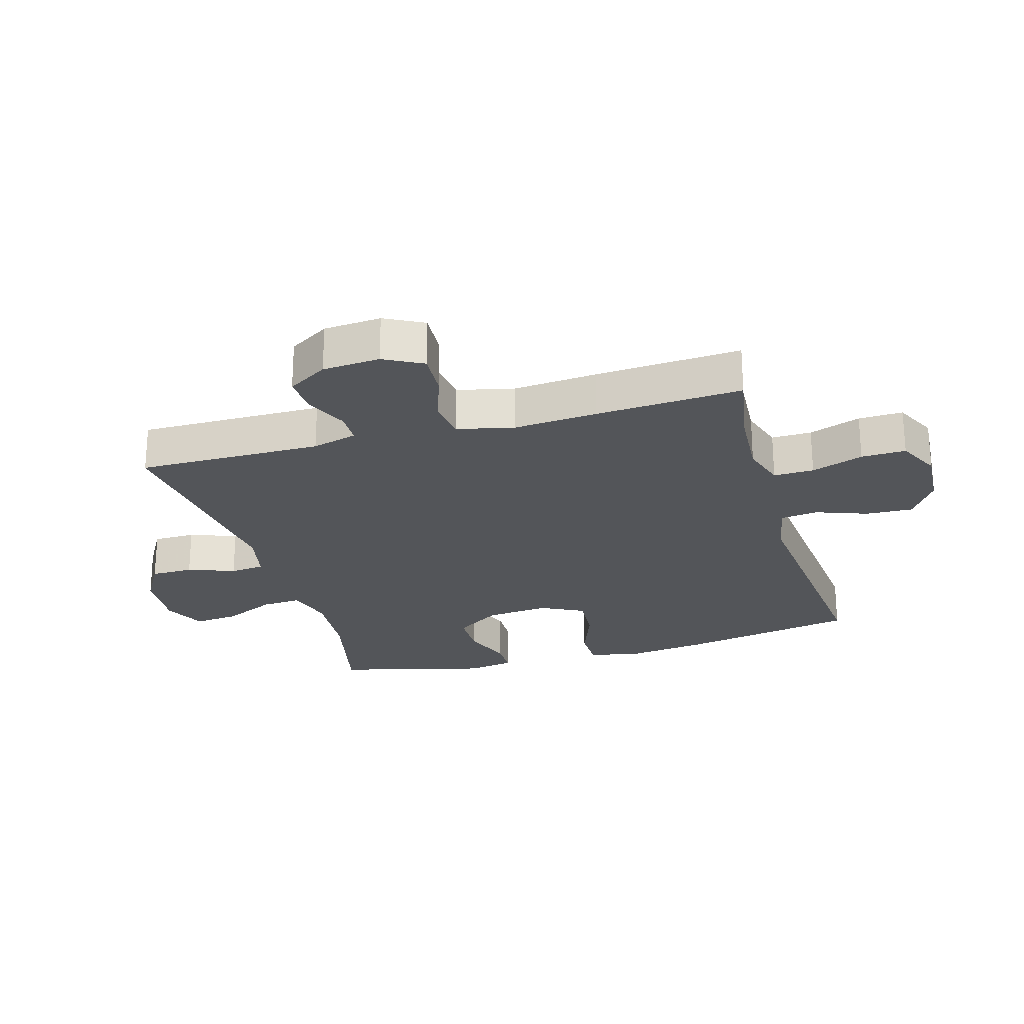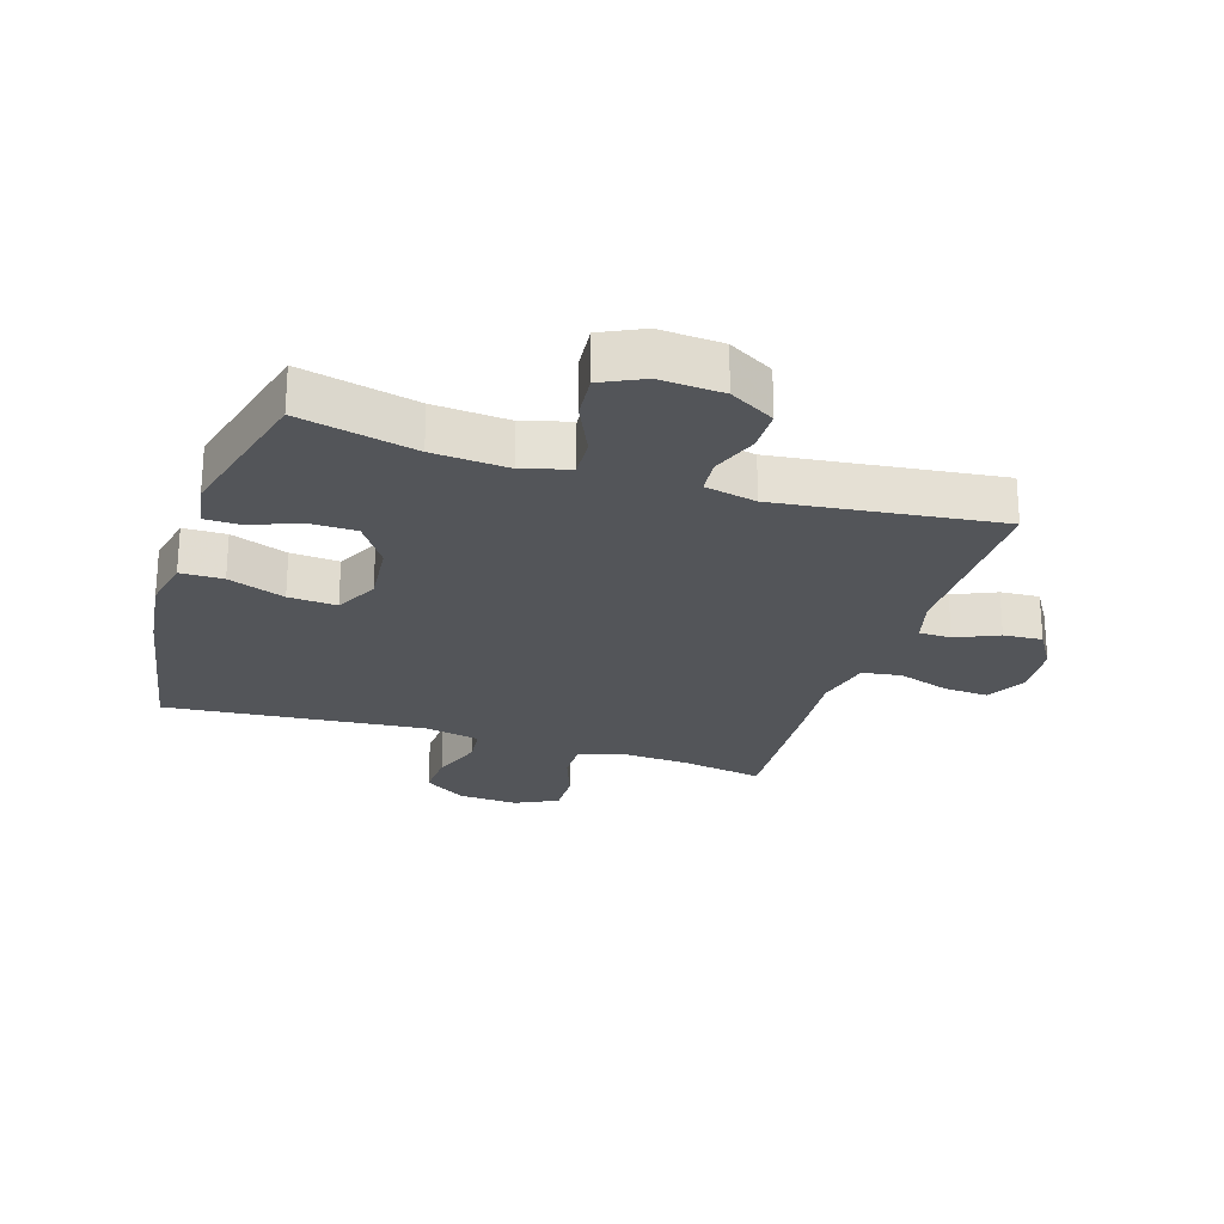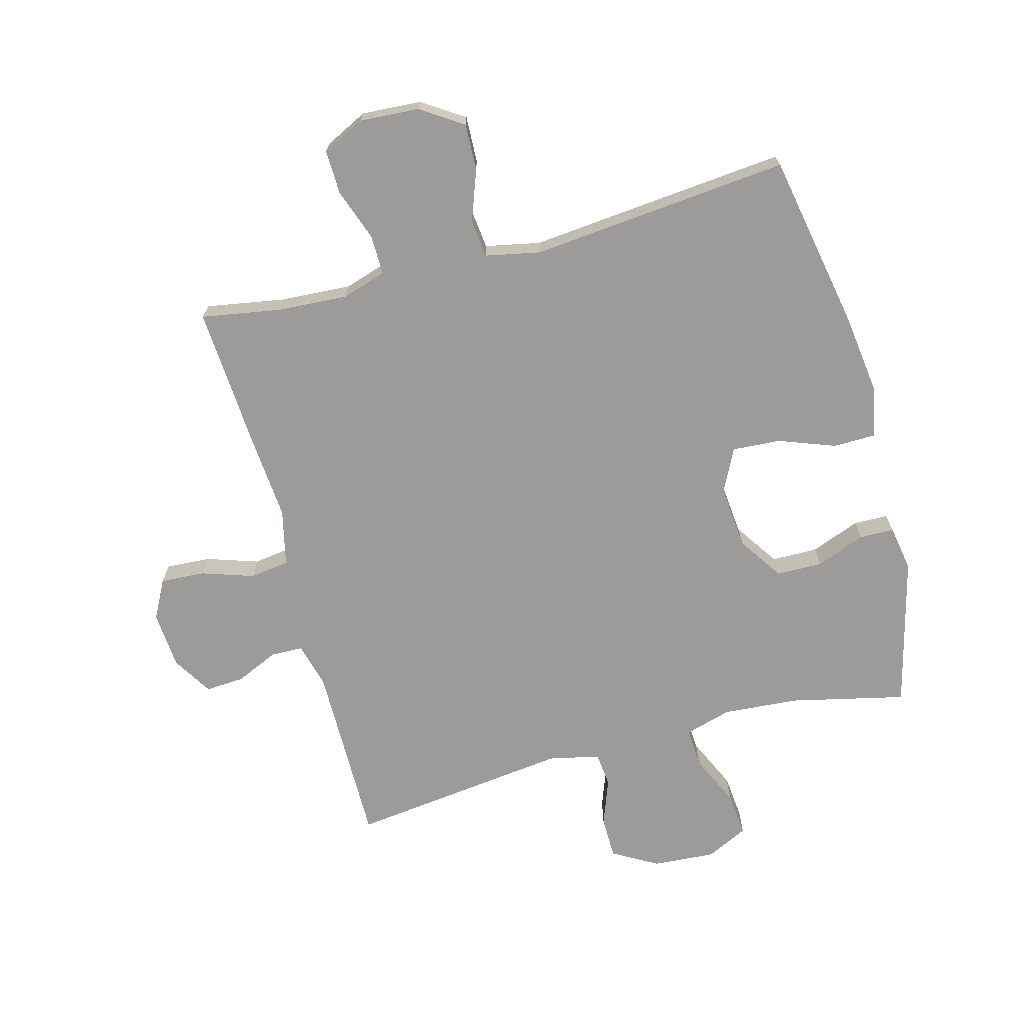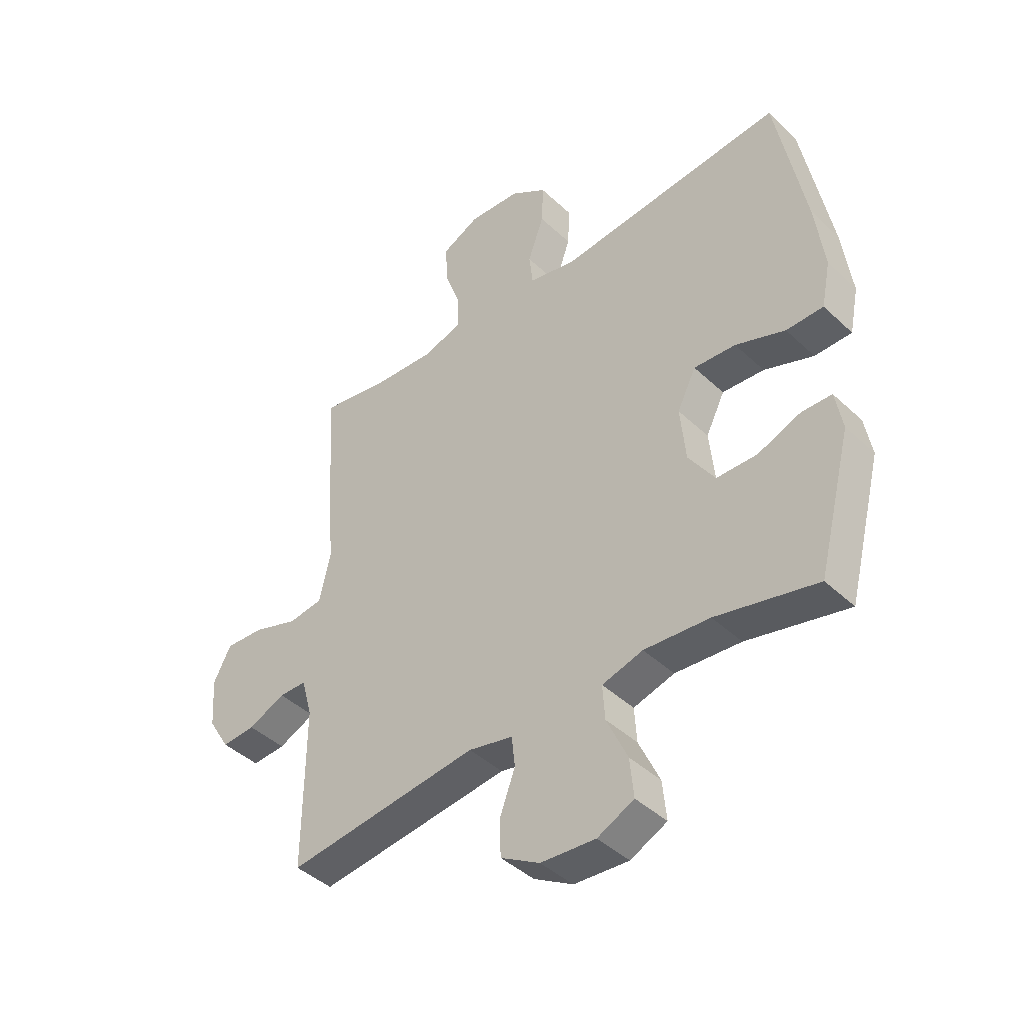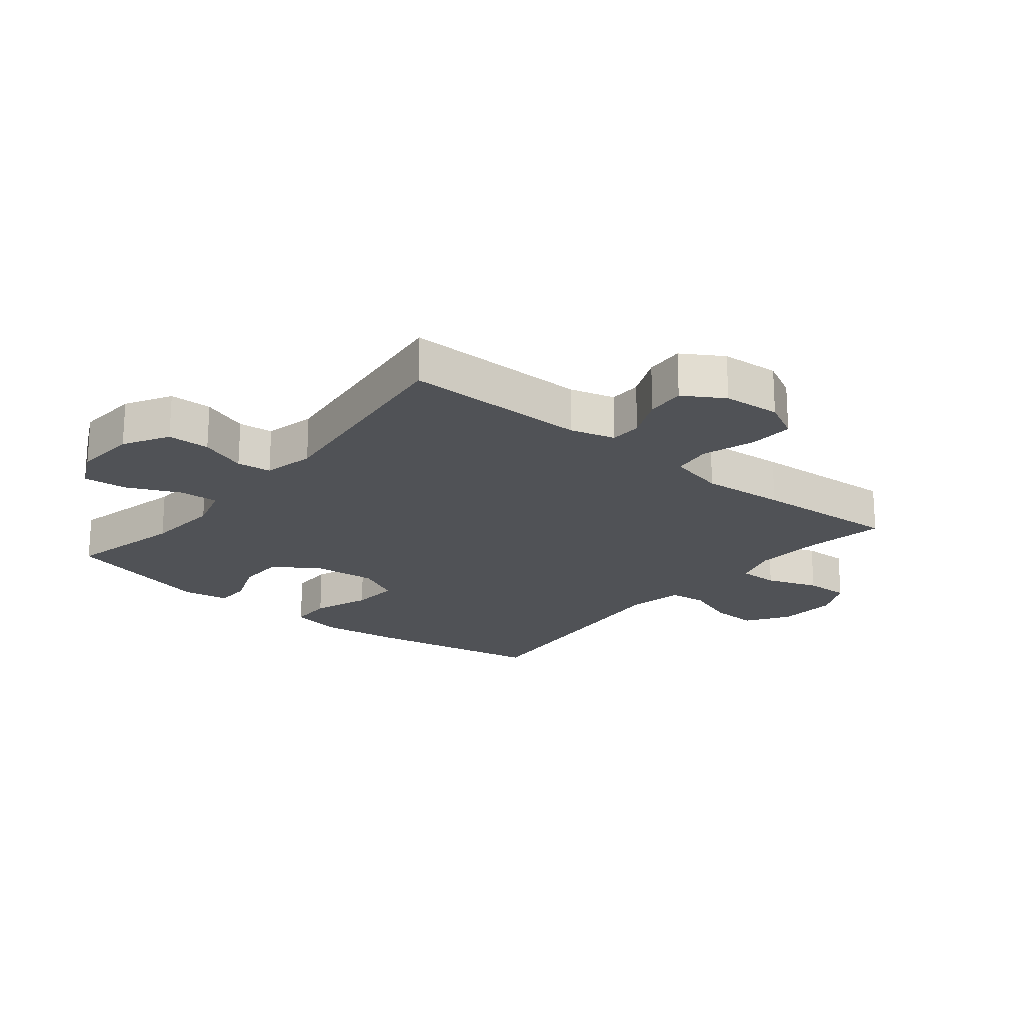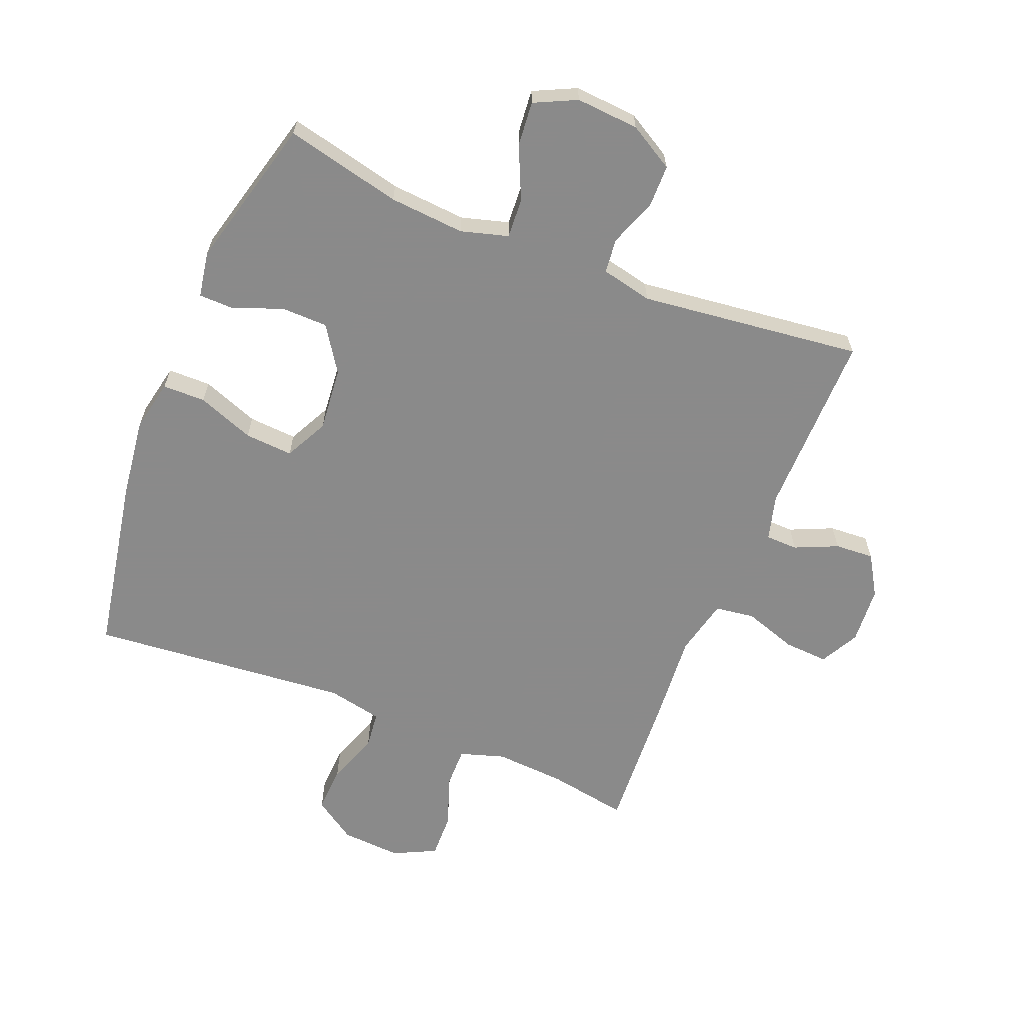
<metadata>
{"format":"obj","ext":"obj","renderer":"f3d","projection":"perspective","resolution":1024,"background":"white","views":[{"elev":-24.4,"azim":-74.0,"up":"+Y"},{"elev":-24.4,"azim":162.2,"up":"+Y"},{"elev":-69.9,"azim":15.0,"up":"+Y"},{"elev":-42.7,"azim":42.0,"up":"+Z"},{"elev":-20.8,"azim":-129.1,"up":"+Y"},{"elev":-63.6,"azim":157.8,"up":"+Y"}]}
</metadata>
<code>
v 0.5 0.07 -0.5
v 0.312 0.07 -0.457
v 0.19 0.07 -0.448
v 0.114 0.07 -0.47
v 0.118 0.07 -0.534
v 0.157 0.07 -0.619
v 0.164 0.07 -0.691
v 0.096 0.07 -0.724
v -0.006 0.07 -0.717
v -0.079 0.07 -0.675
v -0.08 0.07 -0.606
v -0.052 0.07 -0.53
v -0.058 0.07 -0.474
v -0.141 0.07 -0.456
v -0.5 0.07 -0.5
v -0.498 0.07 -0.201
v -0.518 0.07 -0.128
v -0.57 0.07 -0.127
v -0.639 0.07 -0.158
v -0.702 0.07 -0.162
v -0.742 0.07 -0.097
v -0.749 0.07 -0.004
v -0.716 0.07 0.059
v -0.644 0.07 0.055
v -0.559 0.07 0.027
v -0.495 0.07 0.036
v -0.474 0.07 0.128
v -0.485 0.07 0.264
v -0.5 0.07 0.5
v -0.371 0.07 0.478
v -0.257 0.07 0.471
v -0.185 0.07 0.494
v -0.186 0.07 0.559
v -0.216 0.07 0.643
v -0.218 0.07 0.715
v -0.149 0.07 0.749
v -0.052 0.07 0.743
v 0.016 0.07 0.698
v 0.013 0.07 0.622
v -0.017 0.07 0.539
v -0.01 0.07 0.478
v 0.079 0.07 0.46
v 0.5 0.07 0.5
v 0.554 0.07 0.213
v 0.571 0.07 0.083
v 0.554 0.07 -0.001
v 0.485 0.07 -0.002
v 0.393 0.07 0.032
v 0.315 0.07 0.037
v 0.28 0.07 -0.033
v 0.29 0.07 -0.136
v 0.339 0.07 -0.209
v 0.414 0.07 -0.21
v 0.494 0.07 -0.179
v 0.55 0.07 -0.18
v 0.563 0.07 -0.254
v 0.5 0 -0.5
v 0.312 0 -0.457
v 0.19 0 -0.448
v 0.114 0 -0.47
v 0.118 0 -0.534
v 0.157 0 -0.619
v 0.164 0 -0.691
v 0.096 0 -0.724
v -0.006 0 -0.717
v -0.079 0 -0.675
v -0.08 0 -0.606
v -0.052 0 -0.53
v -0.058 0 -0.474
v -0.141 0 -0.456
v -0.5 0 -0.5
v -0.498 0 -0.201
v -0.518 0 -0.128
v -0.57 0 -0.127
v -0.639 0 -0.158
v -0.702 0 -0.162
v -0.742 0 -0.097
v -0.749 0 -0.004
v -0.716 0 0.059
v -0.644 0 0.055
v -0.559 0 0.027
v -0.495 0 0.036
v -0.474 0 0.128
v -0.485 0 0.264
v -0.5 0 0.5
v -0.371 0 0.478
v -0.257 0 0.471
v -0.185 0 0.494
v -0.186 0 0.559
v -0.216 0 0.643
v -0.218 0 0.715
v -0.149 0 0.749
v -0.052 0 0.743
v 0.016 0 0.698
v 0.013 0 0.622
v -0.017 0 0.539
v -0.01 0 0.478
v 0.079 0 0.46
v 0.5 0 0.5
v 0.554 0 0.213
v 0.571 0 0.083
v 0.554 0 -0.001
v 0.485 0 -0.002
v 0.393 0 0.032
v 0.315 0 0.037
v 0.28 0 -0.033
v 0.29 0 -0.136
v 0.339 0 -0.209
v 0.414 0 -0.21
v 0.494 0 -0.179
v 0.55 0 -0.18
v 0.563 0 -0.254
f 53 54 55 56
f 52 53 56 1
f 51 52 1 2
f 50 51 2 3
f 45 46 47 48
f 45 48 49
f 42 43 44 45
f 41 42 45 49
f 37 38 39 40
f 37 40 41
f 36 37 41
f 33 34 35 36
f 32 33 36 41
f 31 32 41 49
f 27 28 29 30
f 26 27 30 31
f 22 23 24 25
f 22 25 26
f 21 22 26
f 18 19 20 21
f 17 18 21 26
f 16 17 26 31
f 14 15 16 31
f 9 10 11 12
f 9 12 13
f 8 9 13
f 5 6 7 8
f 4 5 8 13
f 50 3 4 13
f 31 49 50
f 13 14 31 50
f 112 111 110 109
f 57 112 109 108
f 58 57 108 107
f 59 58 107 106
f 104 103 102 101
f 105 104 101
f 101 100 99 98
f 105 101 98 97
f 96 95 94 93
f 97 96 93
f 97 93 92
f 92 91 90 89
f 97 92 89 88
f 105 97 88 87
f 86 85 84 83
f 87 86 83 82
f 81 80 79 78
f 82 81 78
f 82 78 77
f 77 76 75 74
f 82 77 74 73
f 87 82 73 72
f 87 72 71 70
f 68 67 66 65
f 69 68 65
f 69 65 64
f 64 63 62 61
f 69 64 61 60
f 69 60 59 106
f 106 105 87
f 106 87 70 69
f 1 57 58 2
f 2 58 59 3
f 3 59 60 4
f 4 60 61 5
f 5 61 62 6
f 6 62 63 7
f 7 63 64 8
f 8 64 65 9
f 9 65 66 10
f 10 66 67 11
f 11 67 68 12
f 12 68 69 13
f 13 69 70 14
f 14 70 71 15
f 15 71 72 16
f 16 72 73 17
f 17 73 74 18
f 18 74 75 19
f 19 75 76 20
f 20 76 77 21
f 21 77 78 22
f 22 78 79 23
f 23 79 80 24
f 24 80 81 25
f 25 81 82 26
f 26 82 83 27
f 27 83 84 28
f 28 84 85 29
f 29 85 86 30
f 30 86 87 31
f 31 87 88 32
f 32 88 89 33
f 33 89 90 34
f 34 90 91 35
f 35 91 92 36
f 36 92 93 37
f 37 93 94 38
f 38 94 95 39
f 39 95 96 40
f 40 96 97 41
f 41 97 98 42
f 42 98 99 43
f 43 99 100 44
f 44 100 101 45
f 45 101 102 46
f 46 102 103 47
f 47 103 104 48
f 48 104 105 49
f 49 105 106 50
f 50 106 107 51
f 51 107 108 52
f 52 108 109 53
f 53 109 110 54
f 54 110 111 55
f 55 111 112 56
f 56 112 57 1

</code>
